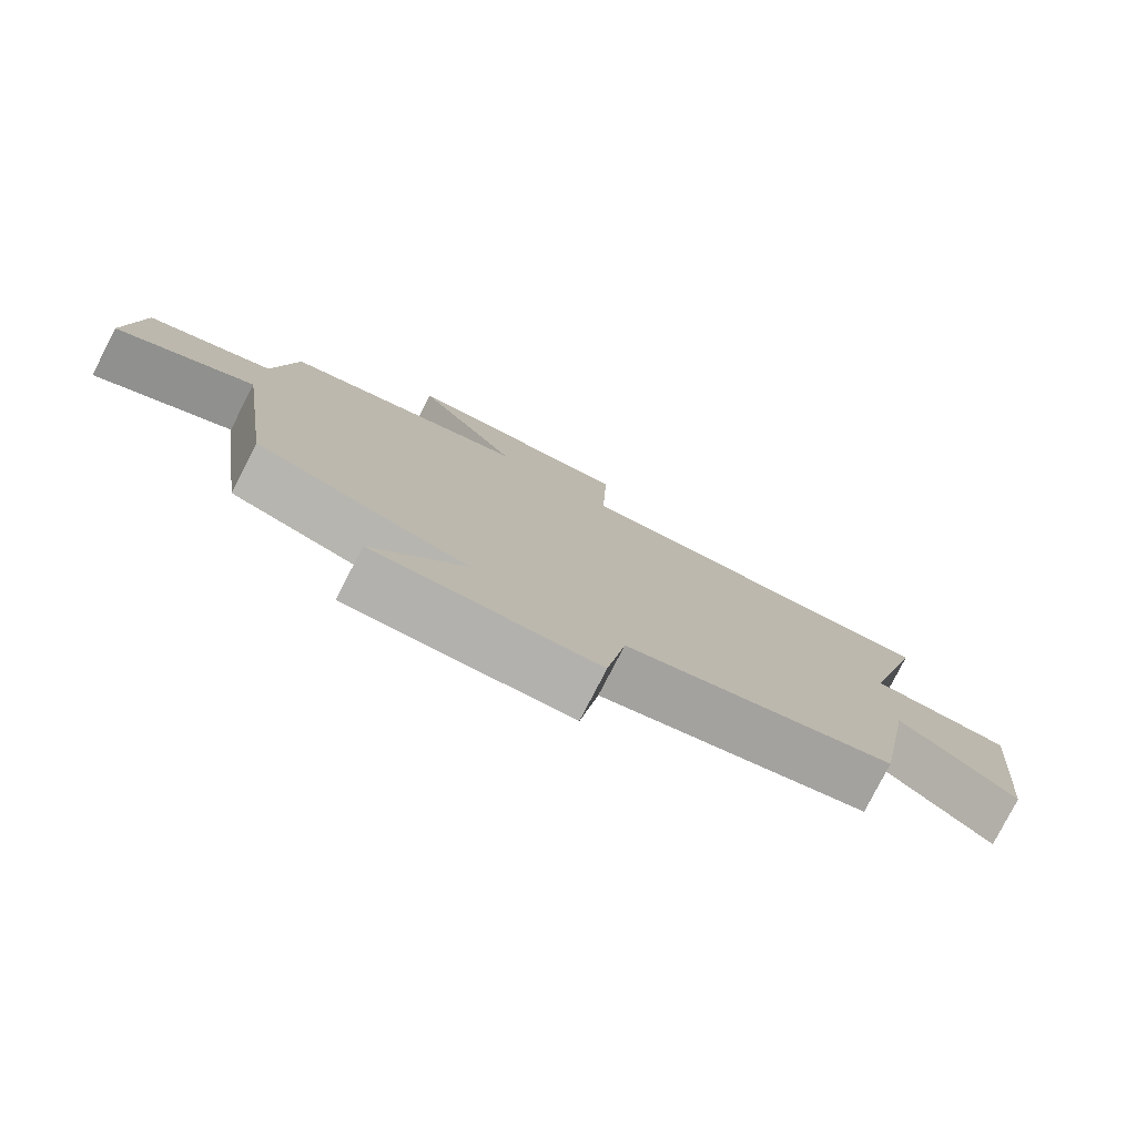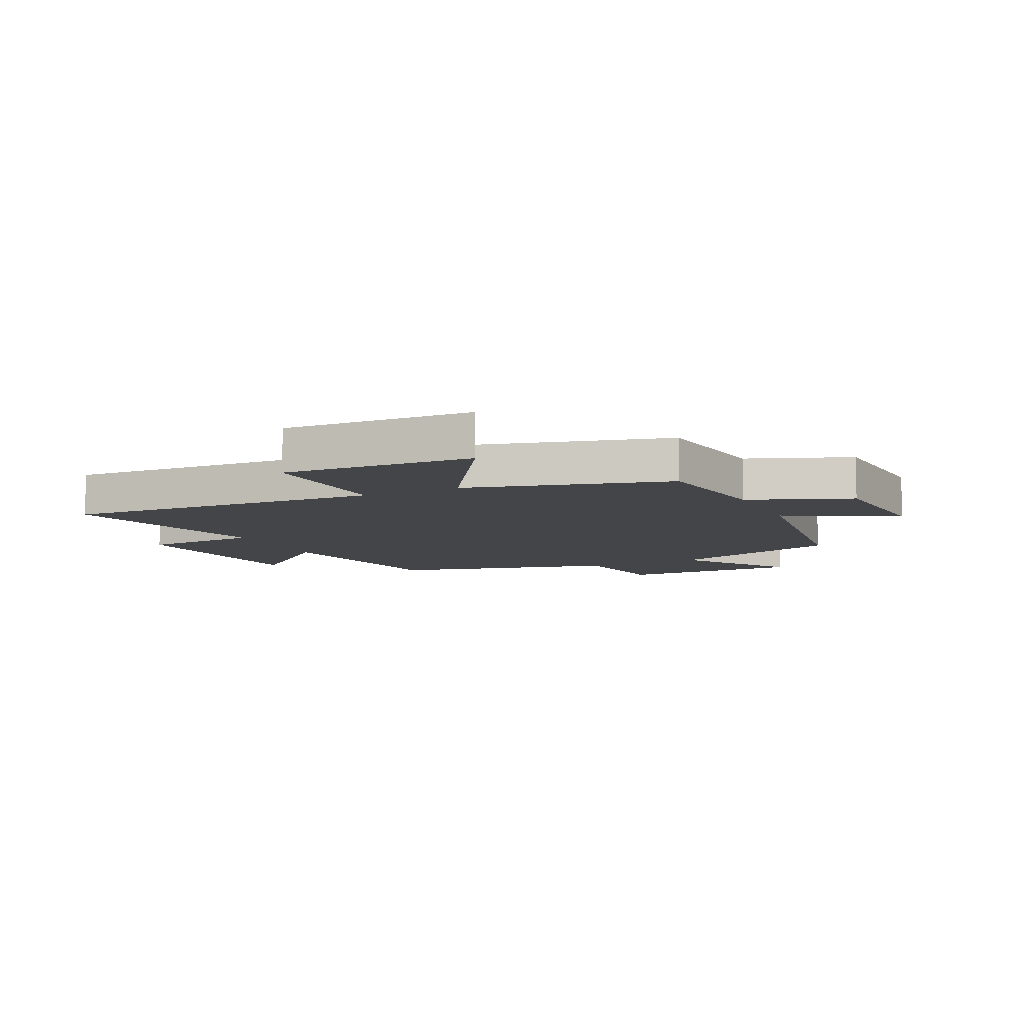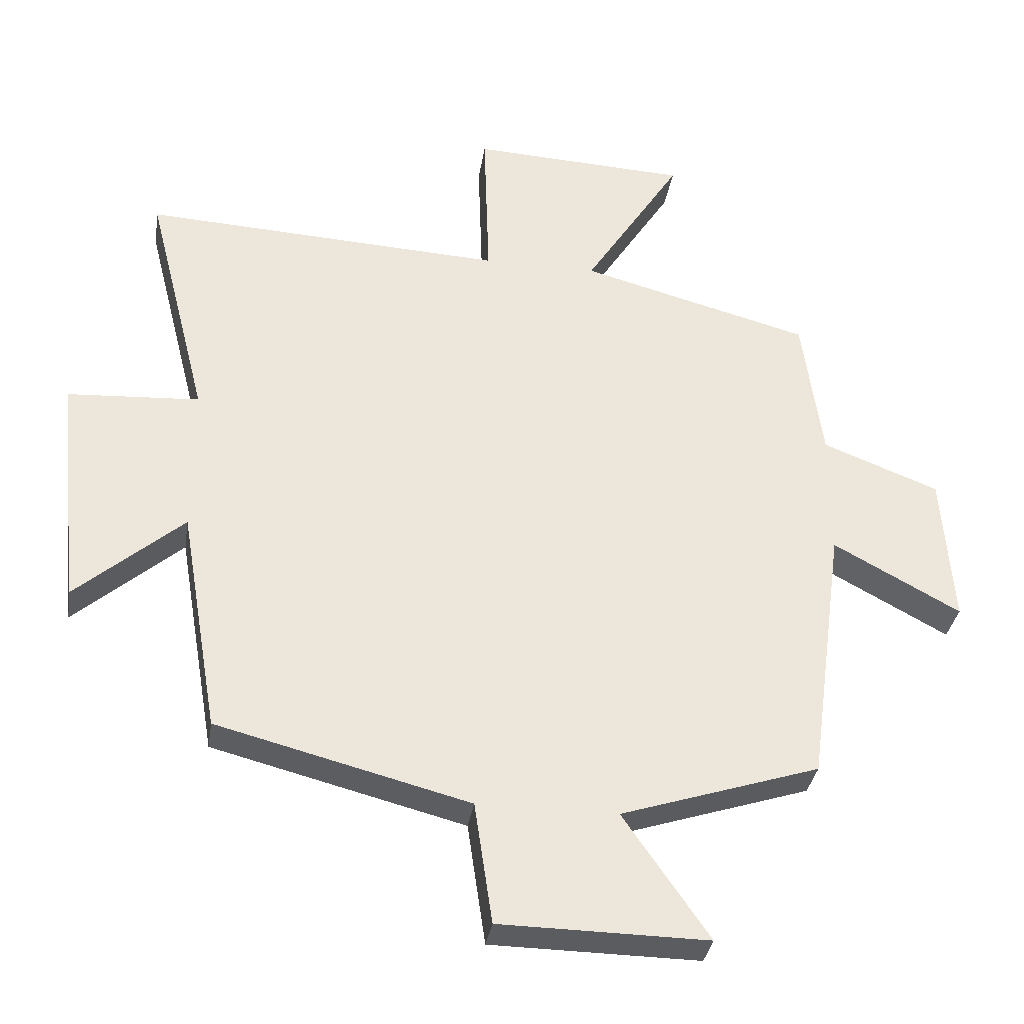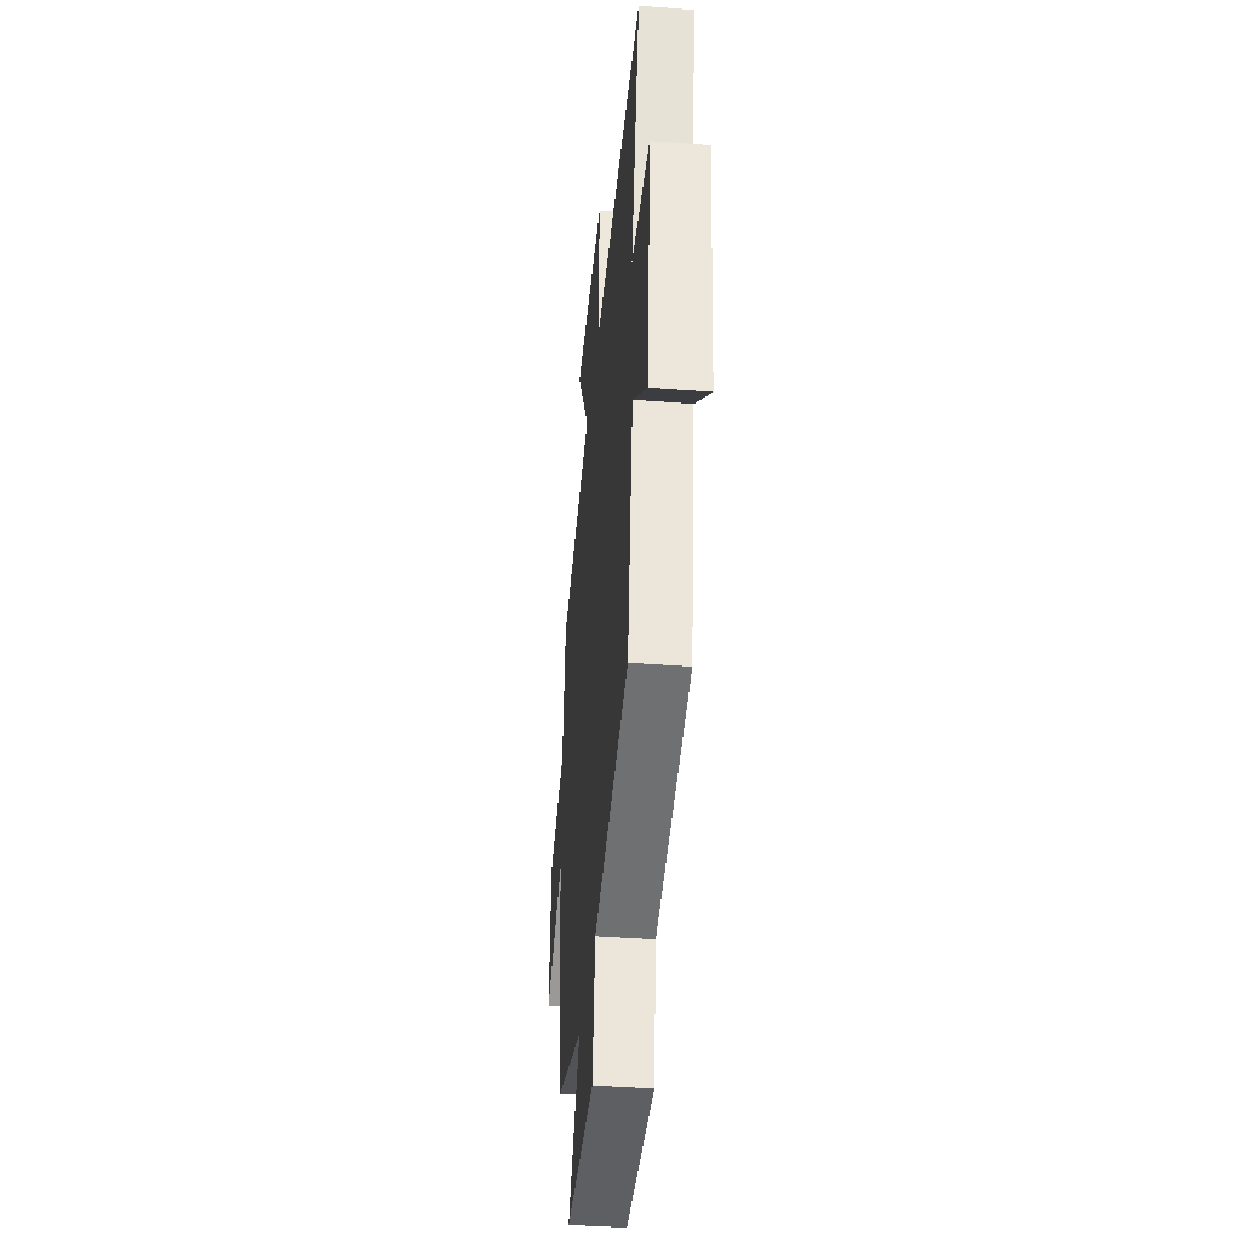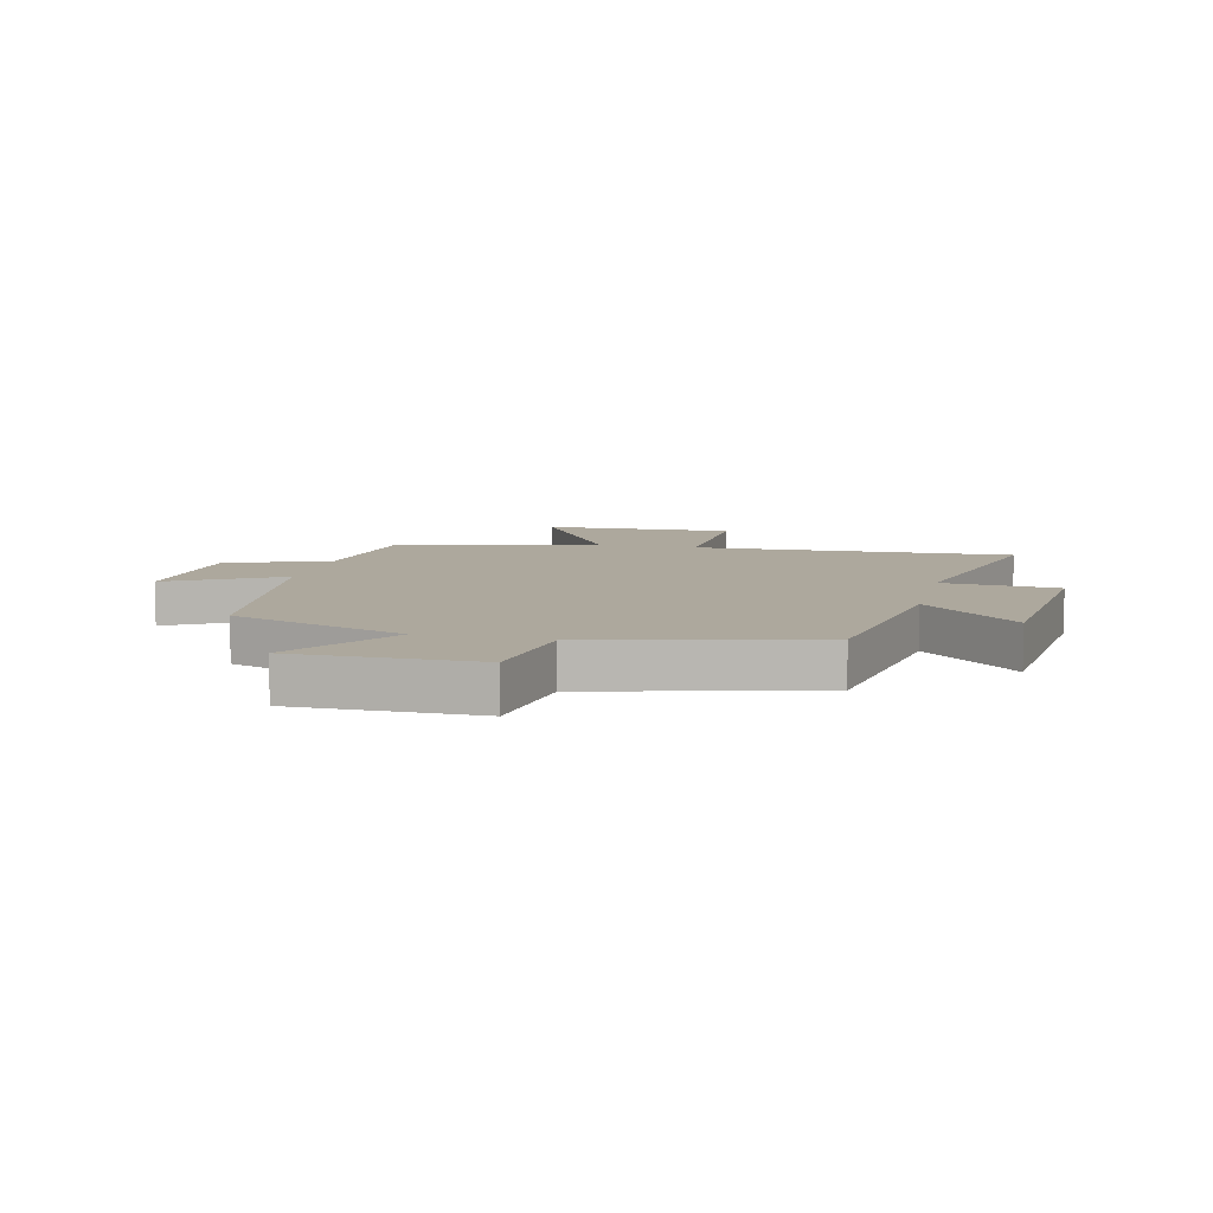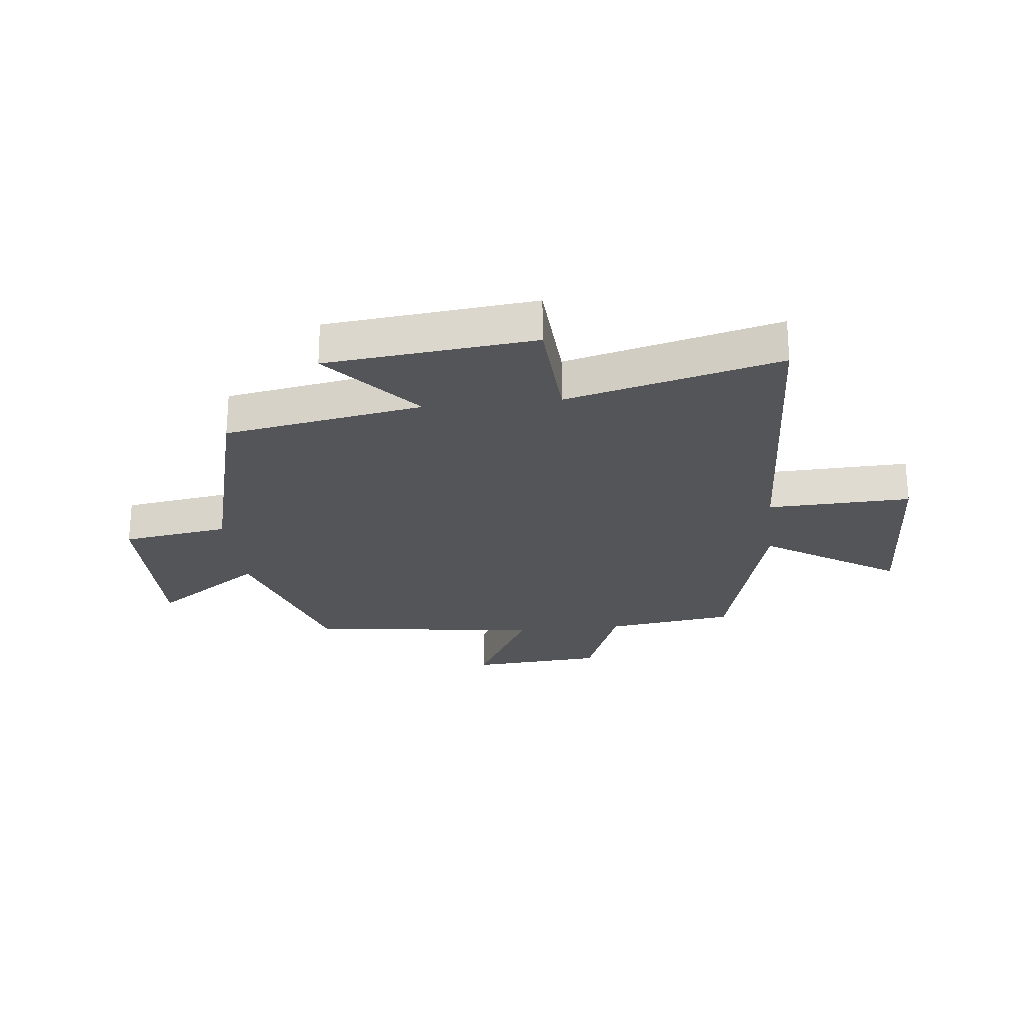
<metadata>
{"format":"obj","ext":"obj","renderer":"f3d","projection":"perspective","resolution":1024,"background":"white","views":[{"elev":-79.4,"azim":152.7,"up":"+Z"},{"elev":-8.8,"azim":25.5,"up":"+Y"},{"elev":-34.0,"azim":-8.7,"up":"+Z"},{"elev":-40.2,"azim":-95.6,"up":"+Z"},{"elev":8.7,"azim":-166.4,"up":"+Y"},{"elev":-24.8,"azim":-83.7,"up":"+Y"}]}
</metadata>
<code>
v 0.446 0.07 -0.403
v 0.147 0.07 -0.5
v 0.276 0.07 -0.687
v -0.036 0.07 -0.683
v -0.063 0.07 -0.5
v -0.442 0.07 -0.402
v -0.5 0.07 -0.063
v -0.662 0.07 -0.203
v -0.698 0.07 0.153
v -0.5 0.07 0.165
v -0.592 0.07 0.529
v -0.048 0.07 0.5
v -0.056 0.07 0.745
v 0.27 0.07 0.729
v 0.124 0.07 0.5
v 0.47 0.07 0.407
v 0.5 0.07 0.187
v 0.675 0.07 0.119
v 0.691 0.07 -0.109
v 0.5 0.07 -0.005
v 0.446 0 -0.403
v 0.147 0 -0.5
v 0.276 0 -0.687
v -0.036 0 -0.683
v -0.063 0 -0.5
v -0.442 0 -0.402
v -0.5 0 -0.063
v -0.662 0 -0.203
v -0.698 0 0.153
v -0.5 0 0.165
v -0.592 0 0.529
v -0.048 0 0.5
v -0.056 0 0.745
v 0.27 0 0.729
v 0.124 0 0.5
v 0.47 0 0.407
v 0.5 0 0.187
v 0.675 0 0.119
v 0.691 0 -0.109
v 0.5 0 -0.005
f 17 18 19 20
f 15 16 17 20
f 15 20 1 2
f 12 13 14 15
f 12 15 2
f 10 11 12 2
f 7 8 9 10
f 5 6 7 10
f 5 10 2 3
f 3 4 5
f 40 39 38 37
f 40 37 36 35
f 22 21 40 35
f 35 34 33 32
f 22 35 32
f 22 32 31 30
f 30 29 28 27
f 30 27 26 25
f 23 22 30 25
f 25 24 23
f 1 21 22 2
f 2 22 23 3
f 3 23 24 4
f 4 24 25 5
f 5 25 26 6
f 6 26 27 7
f 7 27 28 8
f 8 28 29 9
f 9 29 30 10
f 10 30 31 11
f 11 31 32 12
f 12 32 33 13
f 13 33 34 14
f 14 34 35 15
f 15 35 36 16
f 16 36 37 17
f 17 37 38 18
f 18 38 39 19
f 19 39 40 20
f 20 40 21 1

</code>
